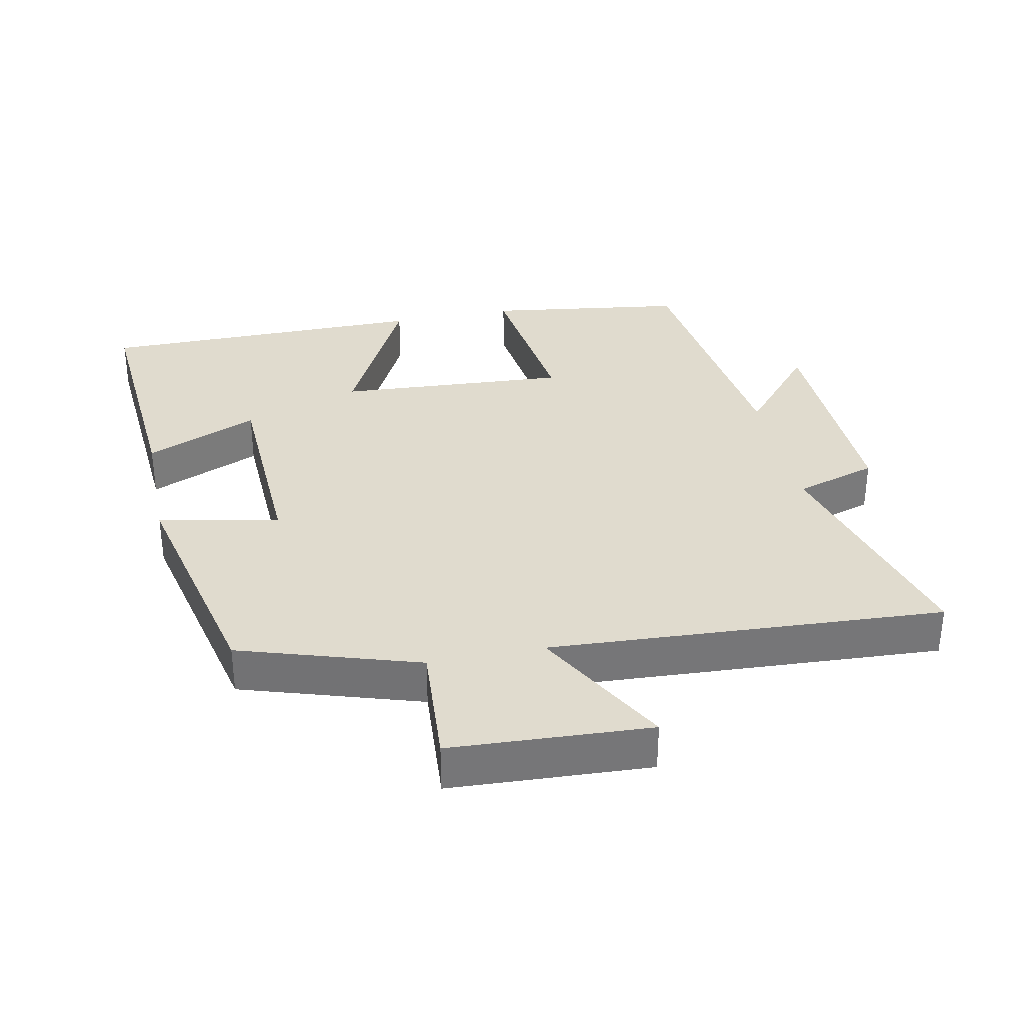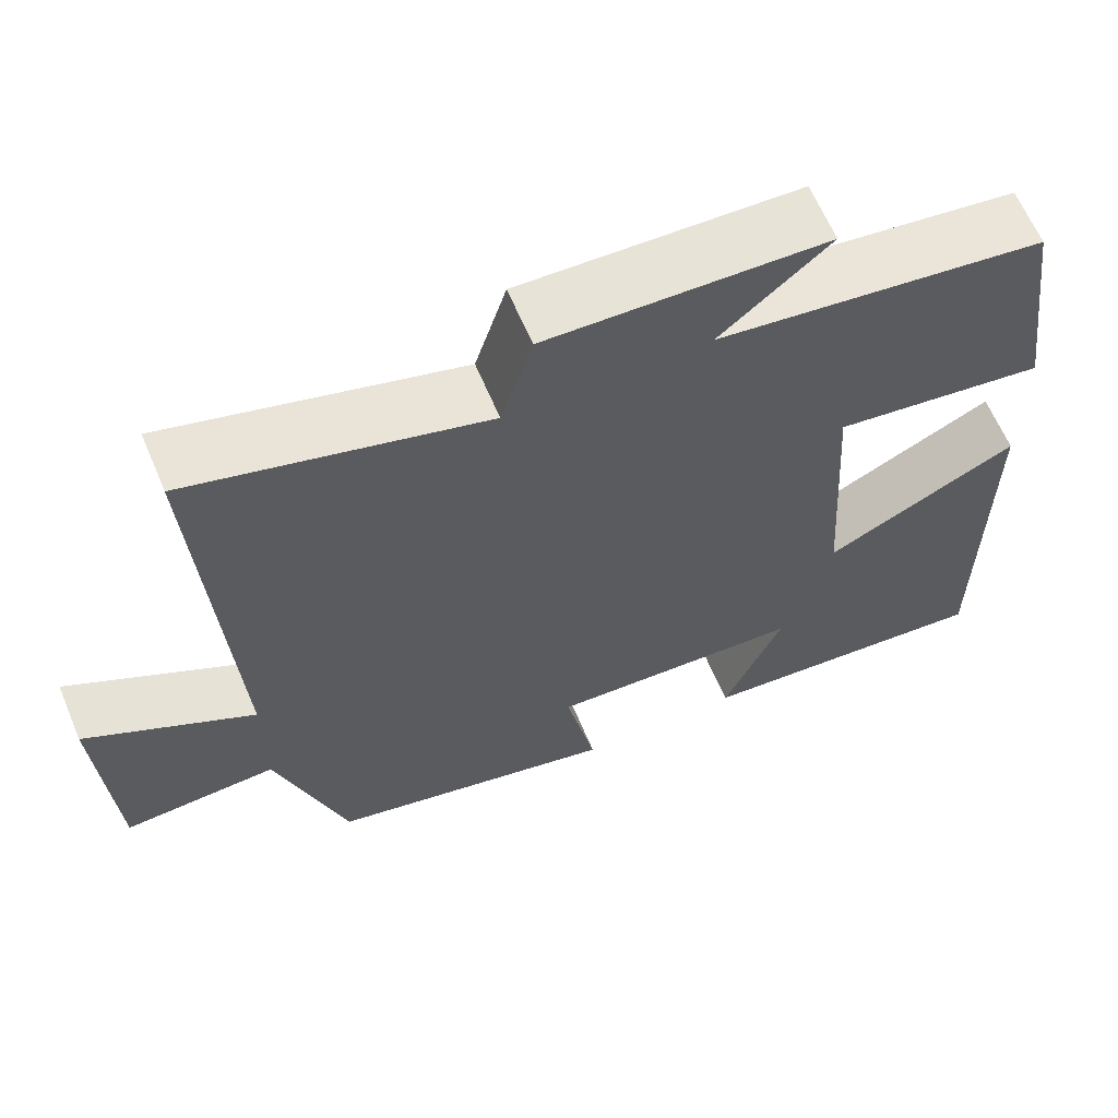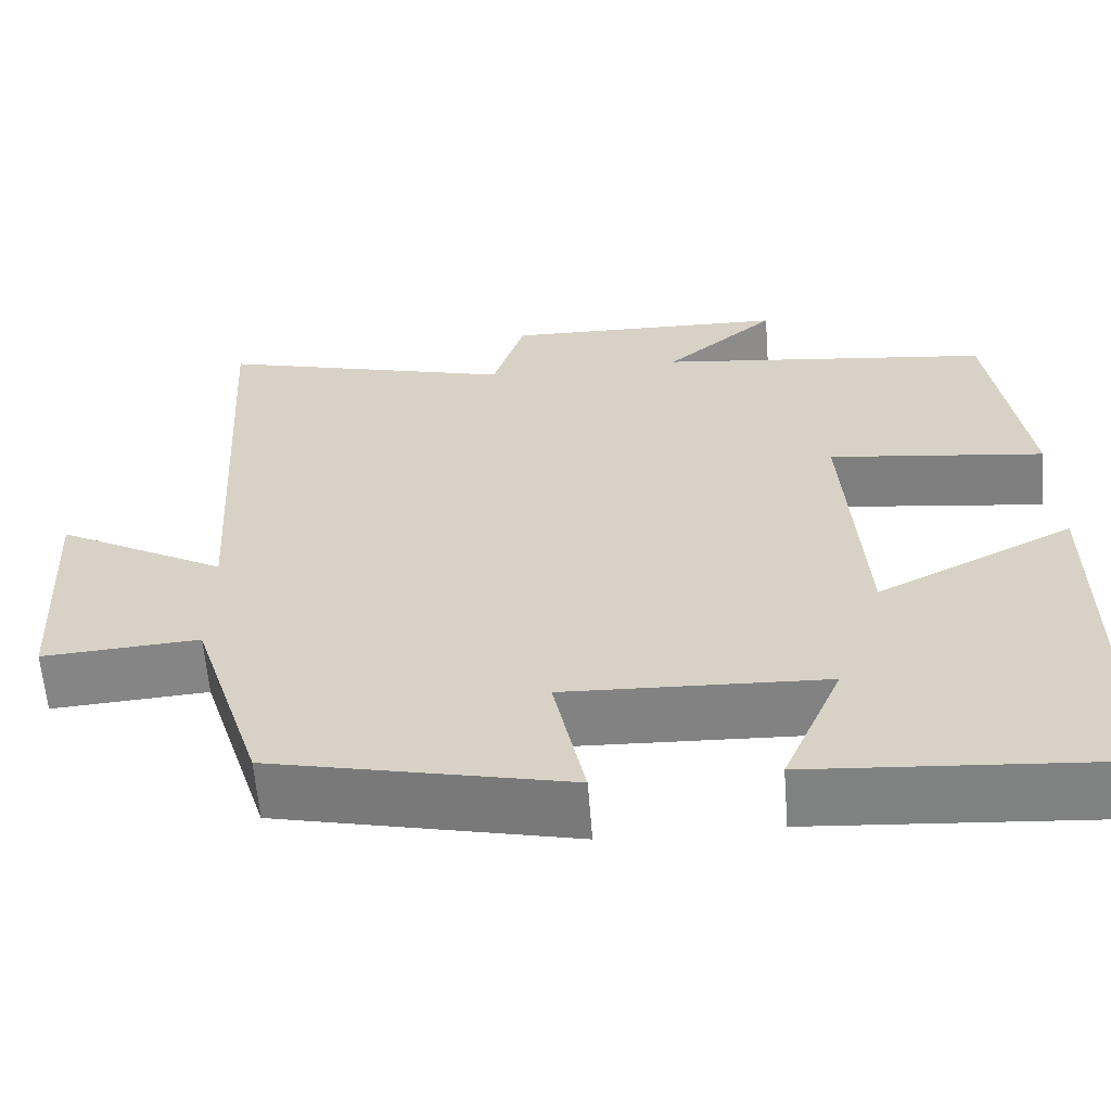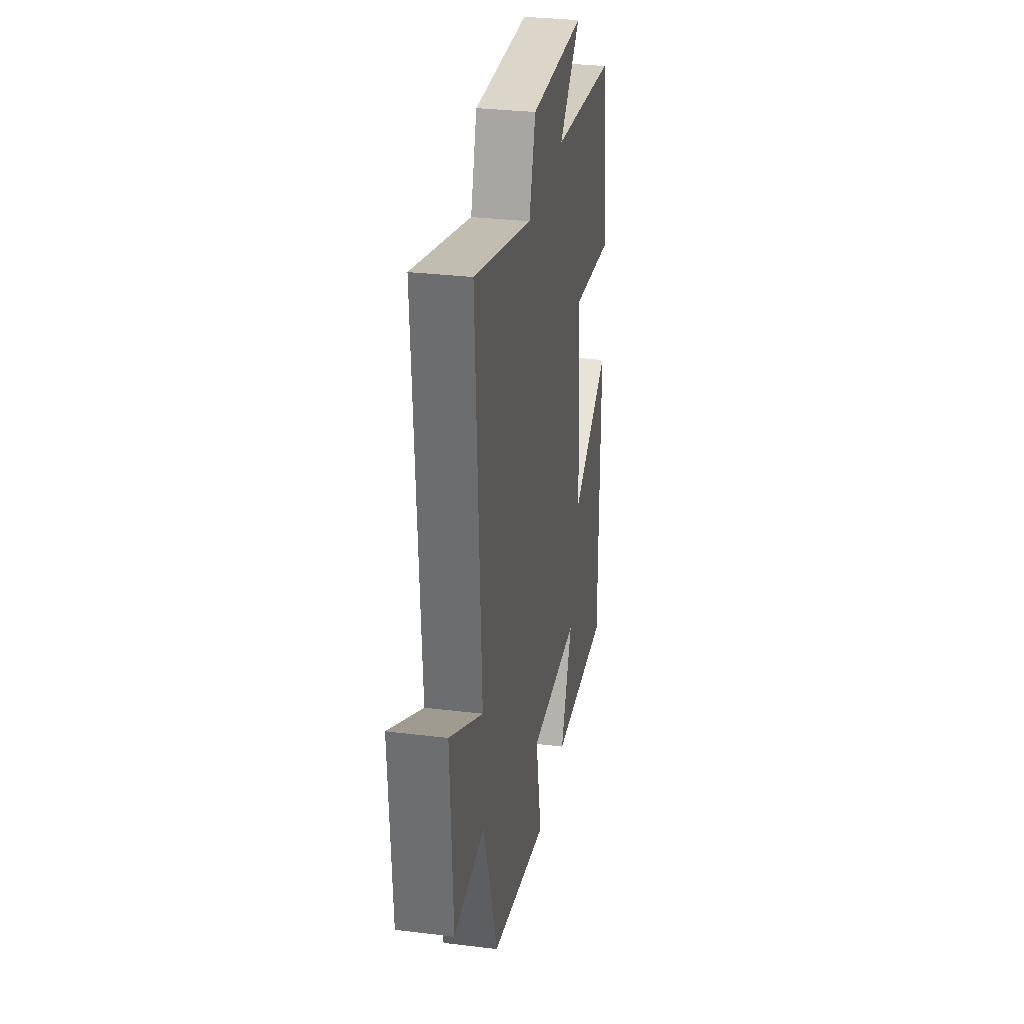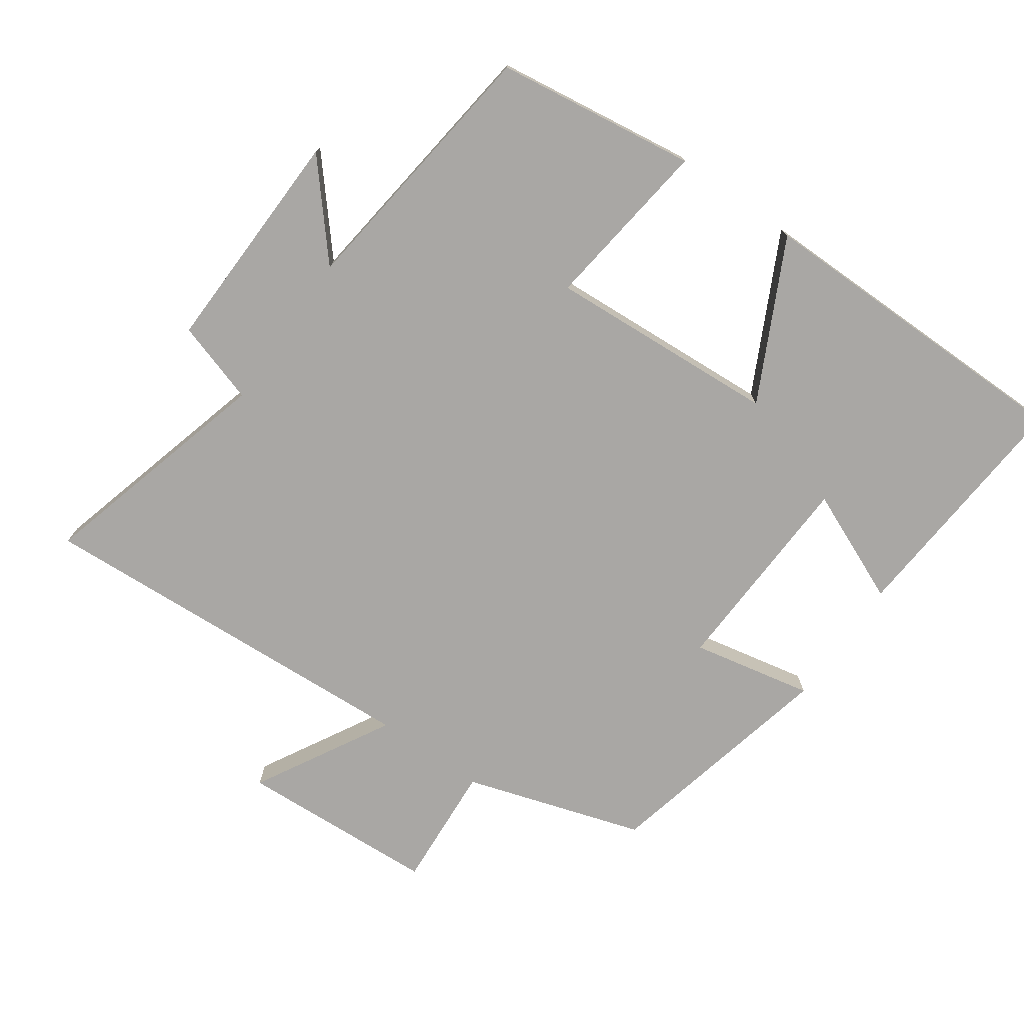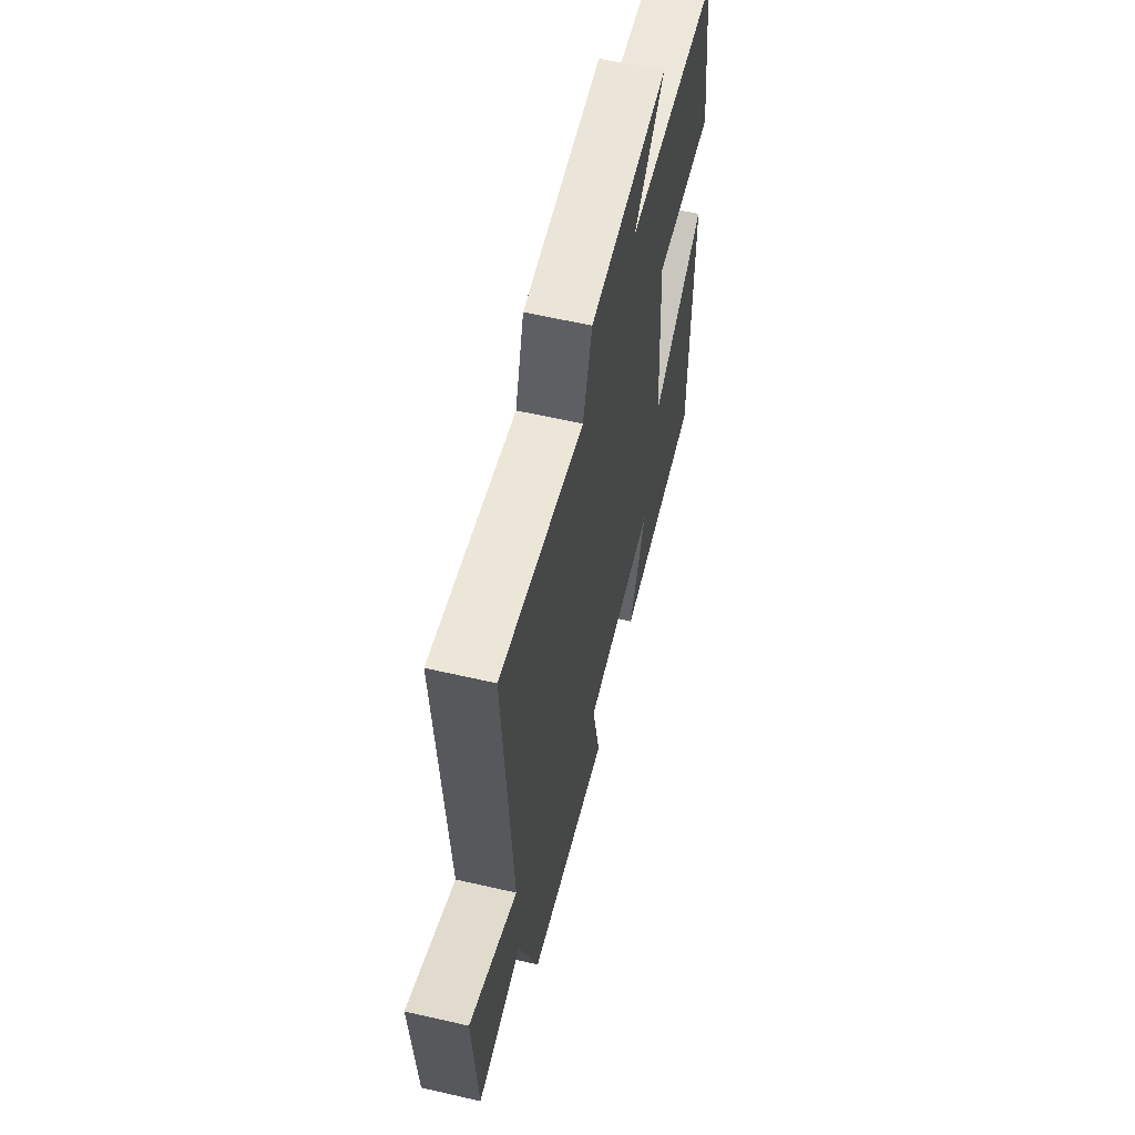
<metadata>
{"format":"obj","ext":"obj","renderer":"f3d","projection":"perspective","resolution":1024,"background":"white","views":[{"elev":33.6,"azim":-101.7,"up":"+Y"},{"elev":63.4,"azim":-22.8,"up":"+Z"},{"elev":-61.2,"azim":4.5,"up":"+Z"},{"elev":31.2,"azim":-80.1,"up":"+Z"},{"elev":-74.8,"azim":54.7,"up":"+Y"},{"elev":60.7,"azim":-76.8,"up":"+Z"}]}
</metadata>
<code>
v 0.499 0.07 -0.527
v 0.135 0.07 -0.5
v 0.206 0.07 -0.333
v -0.102 0.07 -0.321
v -0.065 0.07 -0.5
v -0.416 0.07 -0.421
v -0.5 0.07 -0.157
v -0.685 0.07 -0.17
v -0.701 0.07 0.124
v -0.5 0.07 0.013
v -0.534 0.07 0.595
v -0.181 0.07 0.5
v -0.143 0.07 0.622
v 0.193 0.07 0.614
v 0.061 0.07 0.5
v 0.458 0.07 0.452
v 0.5 0.07 0.156
v 0.244 0.07 0.188
v 0.266 0.07 -0.154
v 0.5 0.07 -0.036
v 0.499 0 -0.527
v 0.135 0 -0.5
v 0.206 0 -0.333
v -0.102 0 -0.321
v -0.065 0 -0.5
v -0.416 0 -0.421
v -0.5 0 -0.157
v -0.685 0 -0.17
v -0.701 0 0.124
v -0.5 0 0.013
v -0.534 0 0.595
v -0.181 0 0.5
v -0.143 0 0.622
v 0.193 0 0.614
v 0.061 0 0.5
v 0.458 0 0.452
v 0.5 0 0.156
v 0.244 0 0.188
v 0.266 0 -0.154
v 0.5 0 -0.036
f 19 20 1
f 15 16 17 18
f 15 18 19
f 12 13 14 15
f 12 15 19
f 10 11 12 19
f 7 8 9 10
f 6 7 10
f 5 6 10
f 4 5 10
f 3 4 10 19
f 1 2 3
f 1 3 19
f 21 40 39
f 38 37 36 35
f 39 38 35
f 35 34 33 32
f 39 35 32
f 39 32 31 30
f 30 29 28 27
f 30 27 26
f 30 26 25
f 30 25 24
f 39 30 24 23
f 23 22 21
f 39 23 21
f 1 21 22 2
f 2 22 23 3
f 3 23 24 4
f 4 24 25 5
f 5 25 26 6
f 6 26 27 7
f 7 27 28 8
f 8 28 29 9
f 9 29 30 10
f 10 30 31 11
f 11 31 32 12
f 12 32 33 13
f 13 33 34 14
f 14 34 35 15
f 15 35 36 16
f 16 36 37 17
f 17 37 38 18
f 18 38 39 19
f 19 39 40 20
f 20 40 21 1

</code>
